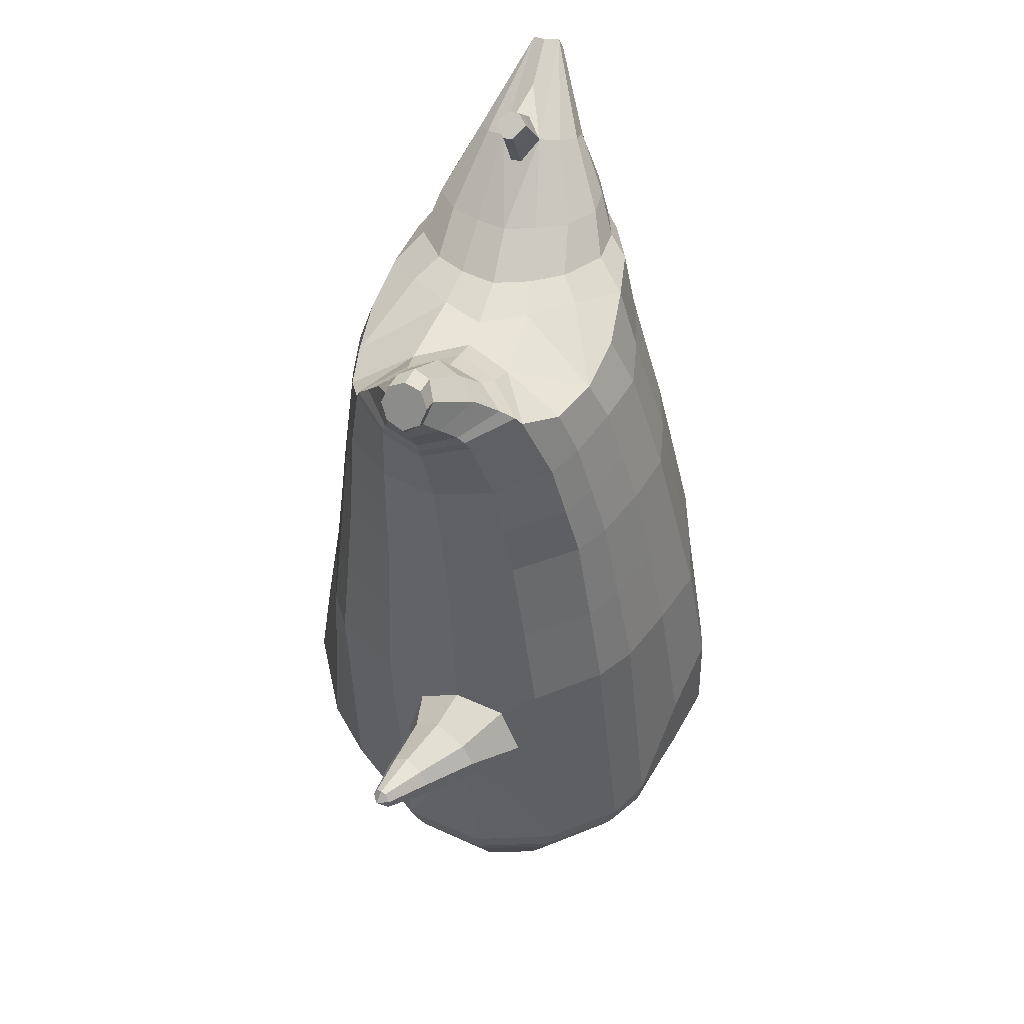
<metadata>
{"format":"obj","ext":"obj","renderer":"f3d","projection":"perspective","resolution":1024,"background":"white","views":[{"elev":49.1,"azim":-72.5,"up":"+Y"}]}
</metadata>
<code>
o korok
v 0 -0.5149 0.2812
v 0 1.044 0.1726
v -0.2329 -0.5516 0.2217
v -0.2624 1.045 0.1254
v -0.3023 -0.5625 0.1848
v -0.3536 1.095 0.06784
v -0.39 -0.5734 0.1131
v -0.4419 1.077 -0.02381
v -0.4275 -0.5745 0.004861
v -0.48 1.058 -0.1246
v -0.395 -0.576 -0.1084
v -0.4419 1.059 -0.2272
v -0.3022 -0.5692 -0.2035
v -0.3536 1.061 -0.3206
v -0.2328 -0.5623 -0.2589
v -0.2624 1.002 -0.3685
v -0 -0.5456 -0.363
v -0 0.9925 -0.4149
v 0 0.9341 0.2303
v -0.2452 0.9286 0.1673
v -0.3246 0.9254 0.1303
v -0.4157 0.9157 0.01951
v -0.45 0.9043 -0.1112
v -0.4157 0.8928 -0.2419
v -0.3246 0.8831 -0.3526
v -0.2452 0.8799 -0.3897
v -0 0.8744 -0.4527
v 0 0.6809 0.3099
v -0.2452 0.6748 0.2404
v -0.3182 0.671 0.1967
v -0.4157 0.6596 0.06581
v -0.45 0.6461 -0.08858
v -0.4157 0.6325 -0.243
v -0.3182 0.6211 -0.3739
v -0.2452 0.6173 -0.4176
v -0 0.6108 -0.492
v 0 0.2706 0.411
v -0.2724 0.2617 0.3264
v -0.3536 0.2572 0.2724
v -0.4987 0.23 -0.05224
v -0.3536 0.2006 -0.4024
v -0.2724 0.1957 -0.4568
v -0 0.187 -0.5452
v -0.1633 -0.5766 0.1406
v -0.09501 -0.5739 -0.003882
v -0.1633 -0.5795 -0.1483
v 0 -0.2111 0.4636
v -0.2724 -0.3035 0.383
v -0.3536 -0.3284 0.3322
v -0.5225 -0.3667 7e-06
v -0.3986 -0.2841 -0.3677
v -0.3147 -0.2457 -0.466
v -0 -0.1602 -0.5995
v 0 -0.4026 0.3874
v -0.2587 -0.4129 0.3507
v -0.3357 -0.4222 0.3043
v -0.4487 -0.4373 0.1656
v -0.4943 -0.4512 0.002235
v -0.4663 -0.4552 -0.161
v -0.3356 -0.4612 -0.3188
v -0.2586 -0.4673 -0.3943
v -0 -0.4814 -0.4883
v 0 -0.3526 0.42
v -0.2656 -0.3734 0.3711
v -0.3447 -0.3829 0.322
v -0.4604 -0.399 0.1749
v -0.5122 -0.4141 0.001272
v -0.4824 -0.4194 -0.1724
v -0.3447 -0.4269 -0.3392
v -0.2656 -0.4338 -0.4177
v -0 -0.4473 -0.5159
v -0.2835 -0.6579 0.08848
v -0.3234 -0.6537 0.04636
v -0.339 -0.6508 -0.003606
v -0.3234 -0.6496 -0.0539
v -0.2833 -0.65 -0.09668
v -0.1781 -0.6576 -0.06843
v -0.1786 -0.6638 0.05909
v -0.1611 -0.662 -0.005238
v -0.2799 -0.696 0.03135
v -0.2908 -0.6938 0.007594
v -0.28 -0.6933 -0.01643
v -0.2489 -0.6944 -0.03678
v -0.1867 -0.7017 0.006761
v -0.2986 -0.6066 0.1414
v -0.2985 -0.6067 -0.1576
v -0.3615 -0.6097 -0.08383
v -0.3853 -0.6094 -0.000225
v -0.1639 -0.5984 -0.1206
v -0.3615 -0.61 0.07962
v -0.1644 -0.6009 0.1111
v -0.1228 -0.6011 -0.005184
v -0.2069 -0.6624 0.07399
v -0.2542 -0.6597 0.08761
v -0.2064 -0.6552 -0.08286
v -0.2539 -0.6518 -0.096
v -0.2115 -0.7016 0.04027
v -0.2394 -0.6999 0.0487
v -0.227 -0.7144 0.01551
v -0.2115 -0.6978 -0.02607
v -0.2519 -0.6016 0.1572
v -0.2045 -0.597 0.1427
v -0.2044 -0.5978 -0.1514
v -0.2518 -0.603 -0.165
v -0.1164 -0.5302 0.2576
v -0.1362 1.028 0.1598
v -0.1226 0.9318 0.2038
v -0.1226 0.6785 0.2826
v -0.1362 0.2672 0.3726
v -0.1362 -0.2556 0.4292
v -0.1294 -0.4056 0.3742
v -0.1328 -0.361 0.4006
v -0.1163 -0.5547 -0.3152
v -0.1362 0.9788 -0.3995
v -0.1226 0.8767 -0.4261
v -0.1226 0.6136 -0.4598
v -0.1362 0.1909 -0.5061
v -0.1573 -0.181 -0.5597
v -0.1293 -0.4762 -0.4458
v -0.1328 -0.4427 -0.4714
v -0.5213 -0.007181 -0.02773
v -0.6087 0.03504 -0.05705
v -0.5865 0.214 -0.0729
v -0.5824 0.06628 -0.1369
v -0.5729 0.1143 -0.1528
v -0.6225 0.1375 0.02771
v -0.6253 0.08685 0.02151
v -0.7 0.1066 -0.1507
v -0.6887 0.144 -0.1649
v -0.719 0.09393 -0.105
v -0.6988 0.2013 -0.1134
v -0.7275 0.1598 -0.05414
v -0.7309 0.1192 -0.06221
v -0.7981 0.1451 -0.1606
v -0.7931 0.1628 -0.1664
v -0.8053 0.1428 -0.1425
v -0.7967 0.1876 -0.1459
v -0.8086 0.1691 -0.1222
v -0.8106 0.1502 -0.1252
v -0.8195 0.1682 -0.1512
v -0.5723 0.1664 -0.1348
v -0.6899 0.1764 -0.1477
v -0.7929 0.185 -0.1574
v -0.4851 0.1804 0.05787
v -0.6111 0.1838 -0.000819
v -0.7156 0.1868 -0.07462
v -0.8014 0.1884 -0.133
v -0.5071 0.08304 0.1089
v -0.1362 -0.09485 0.4272
v 0 -0.001823 0.4597
v -0.4637 -0.3496 0.1909
v -0.4646 0.2469 0.1385
v -0.5135 0.05837 -0.1767
v -0.482 0.1607 -0.1505
v -0.458 0.2126 -0.2416
v -0.5032 -0.3493 -0.1919
v 0.2329 -0.5516 0.2217
v 0.2474 1.083 0.1351
v 0.3023 -0.5625 0.1848
v 0.3386 1.087 0.08864
v 0.39 -0.5734 0.1131
v 0.4293 1.081 -0.006779
v 0.4275 -0.5745 0.004861
v 0.4614 1.061 -0.1249
v 0.395 -0.576 -0.1084
v 0.3022 -0.5692 -0.2035
v 0.3386 1.049 -0.3396
v 0.2328 -0.5623 -0.2589
v 0.2474 1.038 -0.3848
v 0.2452 0.9286 0.1673
v 0.3246 0.9254 0.1303
v 0.4157 0.9157 0.01951
v 0.45 0.9043 -0.1112
v 0.4157 0.8928 -0.2419
v 0.3246 0.8831 -0.3526
v 0.2452 0.8799 -0.3897
v 0.2452 0.6748 0.2404
v 0.3182 0.671 0.1967
v 0.4157 0.6596 0.06581
v 0.45 0.6461 -0.08858
v 0.4157 0.6325 -0.243
v 0.3182 0.6211 -0.3739
v 0.2452 0.6173 -0.4176
v 0.2724 0.2617 0.3264
v 0.3536 0.2572 0.2724
v 0.4987 0.23 -0.05224
v 0.3536 0.2006 -0.4024
v 0.2724 0.1957 -0.4568
v 0.1633 -0.5766 0.1406
v 0.09501 -0.5739 -0.003882
v 0.1633 -0.5795 -0.1483
v 0.2724 -0.3035 0.383
v 0.3536 -0.3284 0.3322
v 0.5225 -0.3667 7e-06
v 0.3986 -0.2841 -0.3677
v 0.3147 -0.2457 -0.466
v 0.2587 -0.4129 0.3507
v 0.3357 -0.4222 0.3043
v 0.4487 -0.4373 0.1656
v 0.4943 -0.4512 0.002235
v 0.4663 -0.4552 -0.161
v 0.3356 -0.4612 -0.3188
v 0.2586 -0.4673 -0.3943
v 0.2656 -0.3734 0.3711
v 0.3447 -0.3829 0.322
v 0.4604 -0.399 0.1749
v 0.5122 -0.4141 0.001272
v 0.4824 -0.4194 -0.1724
v 0.3447 -0.4269 -0.3392
v 0.2656 -0.4338 -0.4177
v 0.2835 -0.6579 0.08848
v 0.3234 -0.6537 0.04636
v 0.339 -0.6508 -0.003606
v 0.3234 -0.6496 -0.0539
v 0.2833 -0.65 -0.09668
v 0.1781 -0.6576 -0.06843
v 0.1786 -0.6638 0.05909
v 0.1611 -0.662 -0.005238
v 0.2799 -0.696 0.03135
v 0.2908 -0.6938 0.007594
v 0.28 -0.6933 -0.01643
v 0.2489 -0.6944 -0.03678
v 0.1867 -0.7017 0.006761
v 0.2986 -0.6066 0.1414
v 0.2985 -0.6067 -0.1576
v 0.3615 -0.6097 -0.08383
v 0.3853 -0.6094 -0.000225
v 0.1639 -0.5984 -0.1206
v 0.3615 -0.61 0.07962
v 0.1644 -0.6009 0.1111
v 0.1228 -0.6011 -0.005184
v 0.2069 -0.6624 0.07399
v 0.2542 -0.6597 0.08761
v 0.2064 -0.6552 -0.08286
v 0.2539 -0.6518 -0.096
v 0.2115 -0.7016 0.04027
v 0.2394 -0.6999 0.0487
v 0.227 -0.7144 0.01551
v 0.2115 -0.6978 -0.02607
v 0.2519 -0.6016 0.1572
v 0.2045 -0.597 0.1427
v 0.2044 -0.5978 -0.1514
v 0.2518 -0.603 -0.165
v 0.1164 -0.5302 0.2576
v 0.1362 1.073 0.1559
v 0.1226 0.9318 0.2038
v 0.1226 0.6785 0.2826
v 0.1362 0.2672 0.3726
v 0.1362 -0.2556 0.4292
v 0.1294 -0.4056 0.3742
v 0.1328 -0.361 0.4006
v 0.1163 -0.5547 -0.3152
v 0.1362 1.024 -0.4034
v 0.1226 0.8767 -0.4261
v 0.1226 0.6136 -0.4598
v 0.1362 0.1909 -0.5061
v 0.1573 -0.181 -0.5597
v 0.1293 -0.4762 -0.4458
v 0.1328 -0.4427 -0.4714
v 0.5213 -0.007181 -0.02773
v 0.6087 0.03504 -0.05704
v 0.5864 0.214 -0.0729
v 0.5827 0.06633 -0.137
v 0.5733 0.1143 -0.1529
v 0.622 0.1375 0.02788
v 0.6249 0.08678 0.02166
v 0.7035 0.1076 -0.1459
v 0.6929 0.1452 -0.1602
v 0.7204 0.09463 -0.0995
v 0.7002 0.202 -0.1077
v 0.7263 0.16 -0.04779
v 0.7302 0.1196 -0.05602
v 0.8021 0.1467 -0.1503
v 0.7973 0.1644 -0.1562
v 0.8083 0.1442 -0.1319
v 0.7998 0.189 -0.1353
v 0.8106 0.1704 -0.1112
v 0.8127 0.1514 -0.1143
v 0.8229 0.1697 -0.1396
v 0.5724 0.1664 -0.1348
v 0.6932 0.1774 -0.1426
v 0.7965 0.1864 -0.147
v 0.4851 0.1804 0.05787
v 0.6108 0.1838 -0.000721
v 0.7152 0.1872 -0.06848
v 0.8038 0.1897 -0.1222
v 0.5071 0.08304 0.1089
v 0.1362 -0.09485 0.4272
v 0.4637 -0.3496 0.1909
v 0.4646 0.2469 0.1385
v 0.5135 0.05837 -0.1767
v 0.482 0.1607 -0.1505
v 0.458 0.2126 -0.2416
v 0.5032 -0.3493 -0.1919
v -0.2036 1.068 -0.2391
v -0.1386 1.078 -0.1264
v -0.2036 1.088 -0.01367
v 0.05122 1.095 0.06986
v -0.01378 1.087 -0.02826
v -0.06378 1.078 -0.1264
v -0.01378 1.069 -0.2245
v 0.05122 1.061 -0.3226
v -0.4619 1.125 -0.0465
v -0.3736 1.141 0.02178
v -0.495 1.108 -0.129
v -0.4619 1.111 -0.2132
v -0.3736 1.114 -0.2833
v -0.2986 1.135 -0.04451
v -0.2986 1.12 -0.217
v -0.2586 1.128 -0.1307
v -0.4932 1.17 -0.07467
v -0.4067 1.189 -0.02573
v -0.5236 1.159 -0.1335
v -0.4932 1.159 -0.1932
v -0.4067 1.17 -0.2448
v -0.3469 1.195 -0.08143
v -0.3469 1.186 -0.191
v -0.315 1.196 -0.1367
v 0.3861 1.192 0.02721
v 0.3277 1.194 0.05208
v 0.4642 1.185 -0.04726
v 0.4916 1.178 -0.1351
v 0.4642 1.17 -0.2229
v 0.3861 1.163 -0.2974
v 0.3277 1.161 -0.3223
v 0.2591 1.161 -0.3258
v 0.2591 1.194 0.05565
v 0.2015 1.165 -0.2764
v 0.2015 1.19 0.006199
v 0.1727 1.184 -0.06445
v 0.1547 1.178 -0.1351
v 0.1727 1.171 -0.2057
v 0.4556 1.263 -0.04031
v 0.4225 1.279 -0.02611
v 0.4898 1.239 -0.07408
v 0.5153 1.226 -0.1393
v 0.4898 1.227 -0.2058
v 0.4556 1.245 -0.2432
v 0.4225 1.259 -0.2601
v 0.3751 1.281 -0.2642
v 0.3751 1.302 -0.02581
v 0.3425 1.299 -0.2347
v 0.3425 1.314 -0.05804
v 0.5729 1.4 -0.1213
v 0.5949 1.383 -0.1531
v 0.5729 1.394 -0.1873
v 0.5572 1.431 -0.1265
v 0.5409 1.437 -0.1578
v 0.5572 1.426 -0.1876
v -0.3636 1.087 -0.3115
v -0.2586 1.094 -0.23
v -0.2586 1.112 -0.02712
v -0.3636 1.119 0.05439
v -0.4519 1.101 -0.03283
v -0.488 1.083 -0.1268
v -0.1986 1.103 -0.1286
v -0.4519 1.085 -0.2225
v 0.1102 1.116 0.02581
v 0.07219 1.11 -0.04466
v 0.3477 1.12 0.06417
v 0.1872 1.084 -0.3485
v 0.2716 1.083 -0.3508
v 0.04844 1.103 -0.1286
v 0.07219 1.096 -0.2124
v 0.3477 1.086 -0.3213
v 0.4293 1.06 -0.2447
v 0.1102 1.089 -0.2829
v 0.2716 1.122 0.09372
v 0.1872 1.122 0.09141
v -0.5217 1.211 -0.1009
v -0.4866 1.247 -0.0892
v -0.5379 1.191 -0.1363
v -0.5217 1.204 -0.1745
v -0.4866 1.238 -0.1923
v -0.4534 1.279 -0.1081
v -0.4534 1.272 -0.1792
v -0.4413 1.288 -0.1447
v -0.5398 1.225 -0.1022
v -0.5223 1.261 -0.09044
v -0.5479 1.205 -0.1375
v -0.5398 1.218 -0.1757
v -0.5223 1.252 -0.1935
v -0.5057 1.293 -0.1094
v -0.5057 1.286 -0.1804
v -0.4996 1.302 -0.1459
v 0.3261 1.31 -0.1911
v 0.2685 1.399 -0.1189
v 0.2685 1.392 -0.1894
v 0.3515 1.355 -0.1647
v 0.3515 1.357 -0.1367
v 0.291 1.413 -0.1428
v 0.291 1.41 -0.1683
v 0.2389 1.375 -0.1637
v 0.2389 1.377 -0.1412
v 0.4349 1.383 -0.1531
v 0.2769 1.284 -0.1322
v 0.2769 1.282 -0.1565
v 0.3261 1.318 -0.1029
v 0.297 1.352 -0.1903
v 0.321 1.384 -0.1396
v 0.321 1.382 -0.1665
v 0.2969 1.358 -0.1109
v 0.2582 1.329 -0.1602
v 0.2582 1.331 -0.1366
v 0 0.4757 0.3605
v -0.2588 0.4683 0.2838
v -0.3359 0.4641 0.2349
v -0.4731 0.4378 -0.0701
v -0.3359 0.4108 -0.3878
v -0.2588 0.4064 -0.4369
v -0 0.3989 -0.5186
v -0.1294 0.4729 0.3276
v -0.1294 0.4022 -0.4828
v -0.4392 0.4531 0.1024
v -0.4363 0.4225 -0.2421
v 0.2588 0.4683 0.2838
v 0.3359 0.4641 0.2349
v 0.4731 0.4378 -0.0701
v 0.3359 0.4108 -0.3878
v 0.2588 0.4064 -0.4369
v 0.1294 0.4729 0.3276
v 0.1294 0.4022 -0.4828
v 0.4392 0.4531 0.1024
v 0.4363 0.4225 -0.2421
v 0 0.8075 0.2701
v -0.2452 0.8017 0.2039
v -0.3214 0.7982 0.1635
v -0.4157 0.7876 0.04266
v -0.45 0.7752 -0.09988
v -0.4157 0.7627 -0.2424
v -0.3214 0.7521 -0.3633
v -0.2452 0.7486 -0.4036
v -0 0.7426 -0.4724
v -0.1226 0.8052 0.2432
v -0.1226 0.7451 -0.443
v 0.2452 0.8017 0.2039
v 0.3214 0.7982 0.1635
v 0.4157 0.7876 0.04266
v 0.45 0.7752 -0.09988
v 0.4157 0.7627 -0.2424
v 0.3214 0.7521 -0.3633
v 0.2452 0.7486 -0.4036
v 0.1226 0.8052 0.2432
v 0.1226 0.7451 -0.443
f 107 106 4 20
f 20 4 6 21
f 21 6 8 22
f 22 8 10 23
f 23 10 12 24
f 24 12 14 25
f 25 14 16 26
f 115 114 18 27
f 435 115 27 433
f 431 25 26 432
f 430 24 25 431
f 429 23 24 430
f 428 22 23 429
f 427 21 22 428
f 426 20 21 427
f 434 107 20 426
f 412 108 29 406
f 406 29 30 407
f 407 30 31 414
f 414 31 32 408
f 408 32 33 415
f 415 33 34 409
f 409 34 35 410
f 413 116 36 411
f 118 117 43 53
f 51 41 42 52
f 156 155 41 51
f 40 144 152
f 48 38 39 49
f 110 149 48
f 76 96 83
f 112 110 48 64
f 64 48 49 65
f 65 49 151 66
f 66 151 50 67
f 67 50 156 68
f 68 156 51 69
f 69 51 52 70
f 120 118 53 71
f 113 119 62 17
f 13 60 61 15
f 11 59 60 13
f 9 58 59 11
f 7 57 58 9
f 5 56 57 7
f 3 55 56 5
f 105 111 55 3
f 119 120 71 62
f 60 69 70 61
f 59 68 69 60
f 58 67 68 59
f 57 66 67 58
f 56 65 66 57
f 55 64 65 56
f 111 112 64 55
f 72 73 80 98
f 95 77 100
f 88 87 75 74
f 85 90 73 72
f 78 93 97
f 92 91 78 79
f 87 86 76 75
f 89 92 79 77
f 90 88 74 73
f 100 84 99
f 94 72 98
f 73 74 81 80
f 103 89 77 95
f 74 75 82 81
f 101 85 72 94
f 75 76 83 82
f 79 78 97 84
f 86 104 96 76
f 77 79 84 100
f 91 102 93 78
f 3 5 85 101
f 98 80 99
f 80 81 99
f 81 82 99
f 82 83 99
f 84 97 99
f 17 1 105 3 44 45 46 15 113
f 7 9 88 90
f 46 45 92 89
f 11 13 86 87
f 45 44 91 92
f 13 15 104 86
f 5 7 90 85
f 9 11 87 88
f 15 46 89 103
f 44 3 102 91
f 97 98 99
f 83 100 99
f 101 102 3
f 103 104 15
f 103 95 96 104
f 83 96 95 100
f 94 98 97 93
f 93 102 101 94
f 54 63 112 111
f 1 54 111 105
f 63 47 110 112
f 47 150 149 110
f 405 28 108 412
f 425 19 107 434
f 19 2 106 107
f 61 70 120 119
f 15 61 119 113
f 70 52 118 120
f 52 42 117 118
f 410 35 116 413
f 432 26 115 435
f 26 16 114 115
f 154 153 125 141
f 121 148 127 122
f 144 40 123 145
f 124 125 153
f 126 127 148
f 122 127 133 130
f 146 131 137 147
f 141 125 129 142
f 125 124 128 129
f 145 123 131 146
f 127 126 132 133
f 124 122 130 128
f 137 143 135 140
f 133 132 138 139
f 128 130 136 134
f 130 133 139 136
f 142 129 135 143
f 129 128 134 135
f 135 134 140
f 138 147 137 140
f 139 138 140
f 134 136 140
f 136 139 140
f 131 142 143 137
f 123 141 142 131
f 40 154 141 123
f 126 145 146 132
f 132 146 147 138
f 151 121 50
f 40 155 154
f 153 121 122 124
f 148 144 145 126
f 48 149 109 38
f 149 150 37 109
f 151 152 144 148 121
f 49 39 152 151
f 121 153 154 155 156
f 50 121 156
f 246 170 158 245
f 170 171 160 158
f 171 172 162 160
f 172 173 164 162
f 173 174 366 164
f 174 175 167 366
f 175 176 169 167
f 254 27 18 253
f 444 433 27 254
f 441 442 176 175
f 440 441 175 174
f 439 440 174 173
f 438 439 173 172
f 437 438 172 171
f 436 437 171 170
f 443 436 170 246
f 421 416 177 247
f 416 417 178 177
f 417 423 179 178
f 423 418 180 179
f 418 424 181 180
f 424 419 182 181
f 419 420 183 182
f 422 411 36 255
f 257 53 43 256
f 195 196 188 187
f 294 195 187 293
f 186 290 283
f 192 193 185 184
f 249 192 288
f 215 222 235
f 251 204 192 249
f 204 205 193 192
f 205 206 289 193
f 206 207 194 289
f 207 208 294 194
f 208 209 195 294
f 209 210 196 195
f 259 71 53 257
f 252 17 62 258
f 166 168 203 202
f 165 166 202 201
f 163 165 201 200
f 161 163 200 199
f 159 161 199 198
f 157 159 198 197
f 244 157 197 250
f 258 62 71 259
f 202 203 210 209
f 201 202 209 208
f 200 201 208 207
f 199 200 207 206
f 198 199 206 205
f 197 198 205 204
f 250 197 204 251
f 211 237 219 212
f 234 239 216
f 227 213 214 226
f 224 211 212 229
f 217 236 232
f 231 218 217 230
f 226 214 215 225
f 228 216 218 231
f 229 212 213 227
f 239 238 223
f 233 237 211
f 212 219 220 213
f 242 234 216 228
f 213 220 221 214
f 240 233 211 224
f 214 221 222 215
f 218 223 236 217
f 225 215 235 243
f 216 239 223 218
f 230 217 232 241
f 157 240 224 159
f 237 238 219
f 219 238 220
f 220 238 221
f 221 238 222
f 223 238 236
f 17 252 168 191 190 189 157 244 1
f 161 229 227 163
f 191 228 231 190
f 165 226 225 166
f 190 231 230 189
f 166 225 243 168
f 159 224 229 161
f 163 227 226 165
f 168 242 228 191
f 189 230 241 157
f 236 238 237
f 222 238 239
f 240 157 241
f 242 168 243
f 242 243 235 234
f 222 239 234 235
f 233 232 236 237
f 232 233 240 241
f 54 250 251 63
f 1 244 250 54
f 63 251 249 47
f 47 249 288 150
f 405 421 247 28
f 425 443 246 19
f 19 246 245 2
f 203 258 259 210
f 168 252 258 203
f 210 259 257 196
f 196 257 256 188
f 420 422 255 183
f 442 444 254 176
f 176 254 253 169
f 292 280 264 291
f 260 261 266 287
f 283 284 262 186
f 263 291 264
f 265 287 266
f 261 269 272 266
f 285 286 276 270
f 280 281 268 264
f 264 268 267 263
f 284 285 270 262
f 266 272 271 265
f 263 267 269 261
f 276 279 274 282
f 272 278 277 271
f 267 273 275 269
f 269 275 278 272
f 281 282 274 268
f 268 274 273 267
f 274 279 273
f 277 279 276 286
f 278 279 277
f 273 279 275
f 275 279 278
f 270 276 282 281
f 262 270 281 280
f 186 262 280 292
f 265 271 285 284
f 271 277 286 285
f 289 194 260
f 186 292 293
f 291 263 261 260
f 287 265 284 283
f 192 184 248 288
f 288 248 37 150
f 289 260 287 283 290
f 193 289 290 185
f 260 294 293 292 291
f 194 294 260
f 302 18 114
f 351 350 307 309
f 359 358 329 330
f 308 310 318 316
f 353 352 308 304
f 355 354 303 305
f 356 351 309 310
f 357 355 305 306
f 354 353 304 303
f 352 356 310 308
f 350 357 306 307
f 314 313 372 373
f 309 307 315 317
f 307 306 314 315
f 305 303 311 313
f 310 309 317 318
f 304 308 316 312
f 306 305 313 314
f 303 304 312 311
f 328 332 386 342
f 360 162 321 319
f 362 361 326 325
f 363 359 330 331
f 364 363 331 332
f 366 365 324 323
f 361 367 328 326
f 367 364 332 328
f 369 368 320 327
f 162 164 322 321
f 368 360 319 320
f 365 362 325 324
f 358 369 327 329
f 164 366 323 322
f 398 343 347
f 325 326 340 339
f 327 320 334 341
f 320 319 333 334
f 326 328 342 340
f 319 321 335 333
f 329 327 341 343
f 321 322 336 335
f 330 329 343 398
f 322 323 337 336
f 323 324 338 337
f 391 392 388 393 394 387
f 324 325 339 338
f 336 337 346 345
f 404 402 387 394
f 337 338 346
f 338 339 346
f 342 386 349
f 339 340 349 346
f 341 334 344 347
f 334 333 344
f 340 342 349
f 333 335 344
f 343 341 347
f 335 336 345 344
f 14 12 357 350
f 297 296 356 352
f 8 6 353 354
f 12 10 355 357
f 296 295 351 356
f 10 8 354 355
f 6 297 352 353
f 295 14 350 351
f 298 245 369 358
f 167 169 362 365
f 158 160 360 368
f 245 158 368 369
f 302 301 364 367
f 253 302 367 361
f 366 167 365
f 301 300 363 364
f 300 299 359 363
f 169 253 361 362
f 160 162 360
f 299 298 358 359
f 376 374 382 384
f 311 312 371 370
f 316 318 377 375
f 317 315 374 376
f 315 314 373 374
f 313 311 370 372
f 318 317 376 377
f 312 316 375 371
f 374 373 381 382
f 372 370 378 380
f 377 376 384 385
f 371 375 383 379
f 373 372 380 381
f 370 371 379 378
f 375 377 385 383
f 379 383 385 384 382 381 380 378
f 401 399 388 392
f 400 390 389 401
f 402 400 391 387
f 403 397 396 404
f 399 403 393 388
f 386 395 348 349
f 398 347 348 395
f 332 331 386
f 389 390 398 395 386
f 396 397 386 331 398
f 331 330 398
f 386 397 403 399
f 393 403 404 394
f 398 390 400 402
f 391 400 401 392
f 389 386 399 401
f 396 398 402 404
f 2 245 298
f 2 298 106
f 298 299 106
f 4 106 297
f 297 6 4
f 296 297 299
f 296 299 300
f 106 299 297
f 296 300 301
f 16 14 295
f 295 296 301
f 302 253 18
f 295 301 114
f 301 302 114
f 114 16 295
f 344 345 346 349 348 347
f 188 256 422 420
f 37 248 421 405
f 256 43 411 422
f 187 188 420 419
f 293 187 419 424
f 186 293 424 418
f 290 186 418 423
f 185 290 423 417
f 184 185 417 416
f 248 184 416 421
f 42 410 413 117
f 37 405 412 109
f 117 413 411 43
f 41 409 410 42
f 155 415 409 41
f 40 408 415 155
f 152 414 408 40
f 39 407 414 152
f 38 406 407 39
f 109 412 406 38
f 183 255 444 442
f 28 247 443 425
f 247 177 436 443
f 177 178 437 436
f 178 179 438 437
f 179 180 439 438
f 180 181 440 439
f 181 182 441 440
f 182 183 442 441
f 255 36 433 444
f 35 432 435 116
f 28 425 434 108
f 108 434 426 29
f 29 426 427 30
f 30 427 428 31
f 31 428 429 32
f 32 429 430 33
f 33 430 431 34
f 34 431 432 35
f 116 435 433 36

</code>
